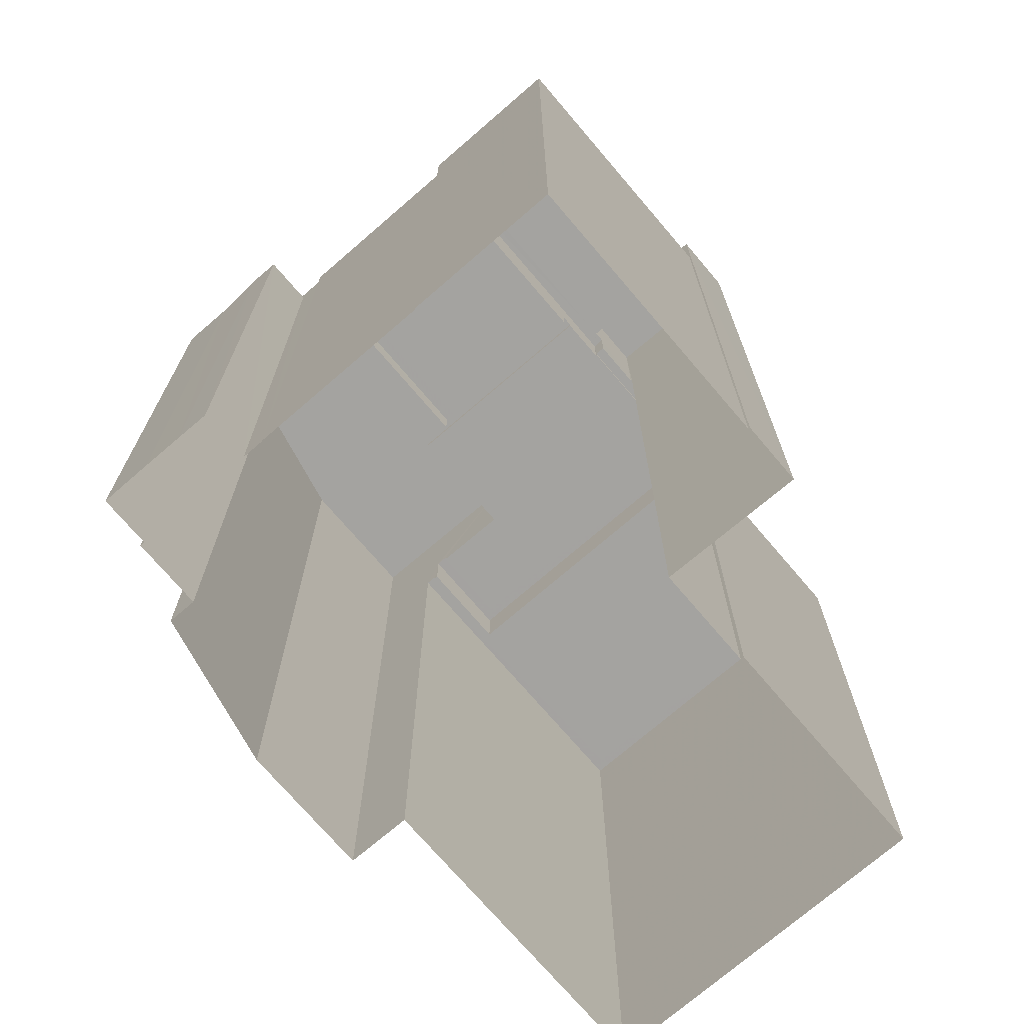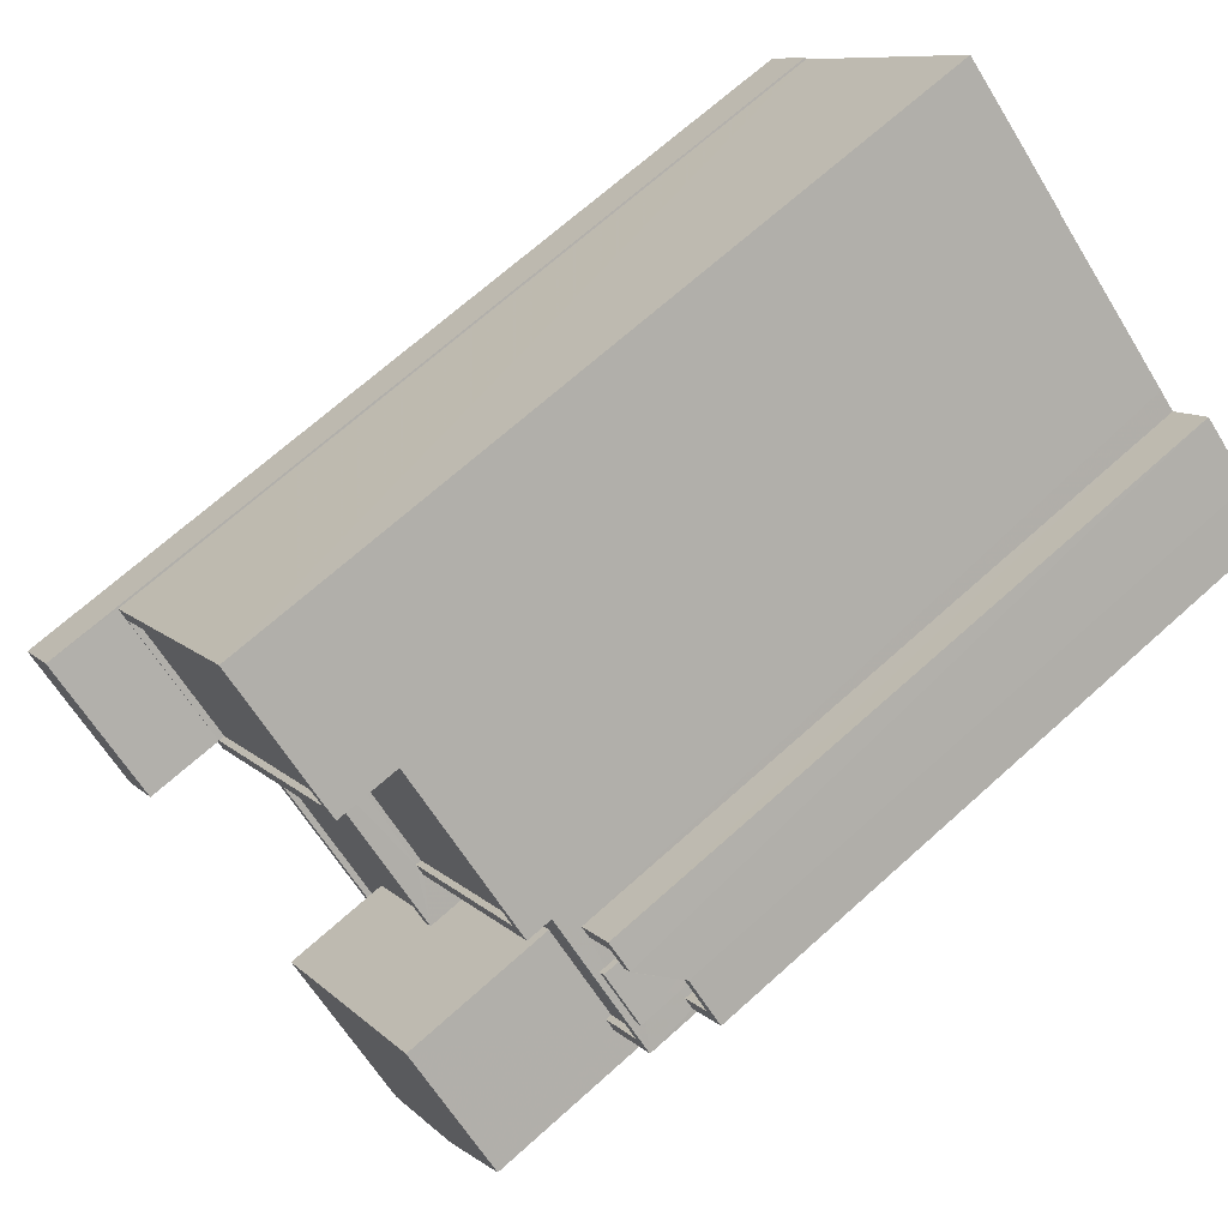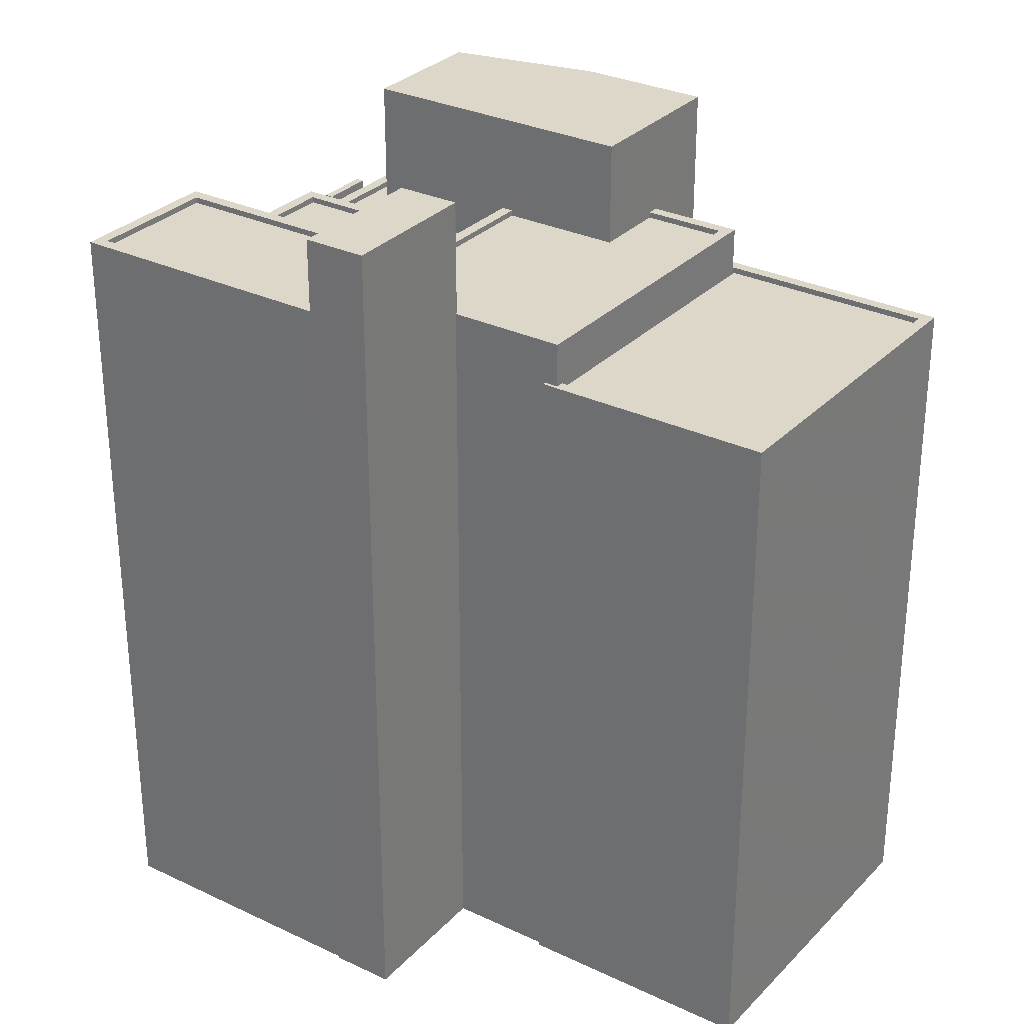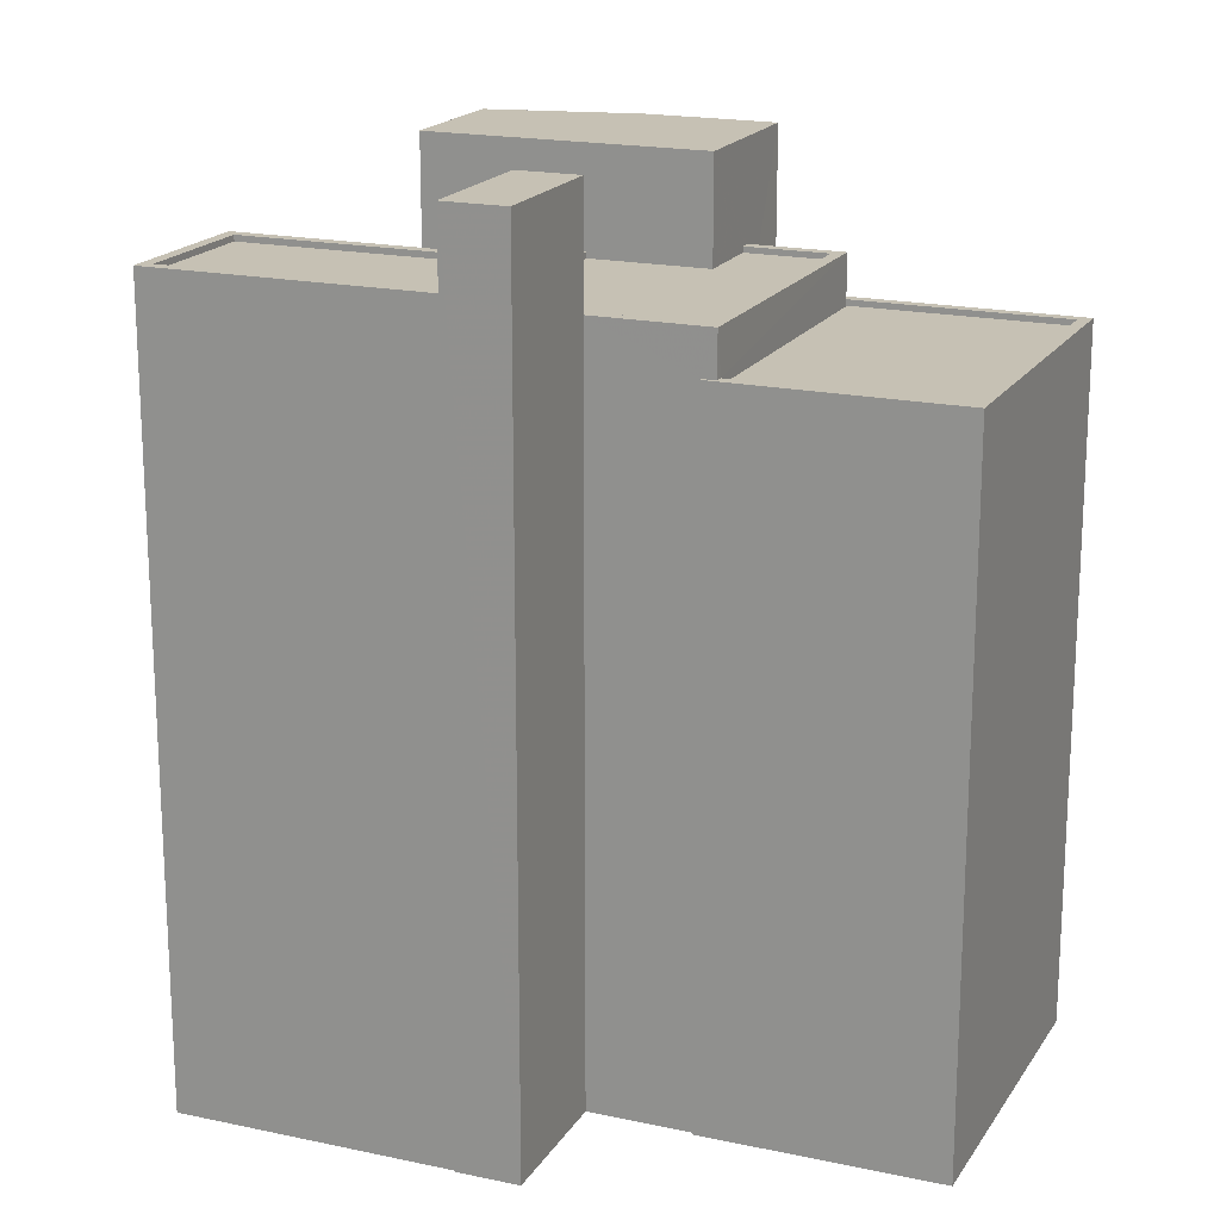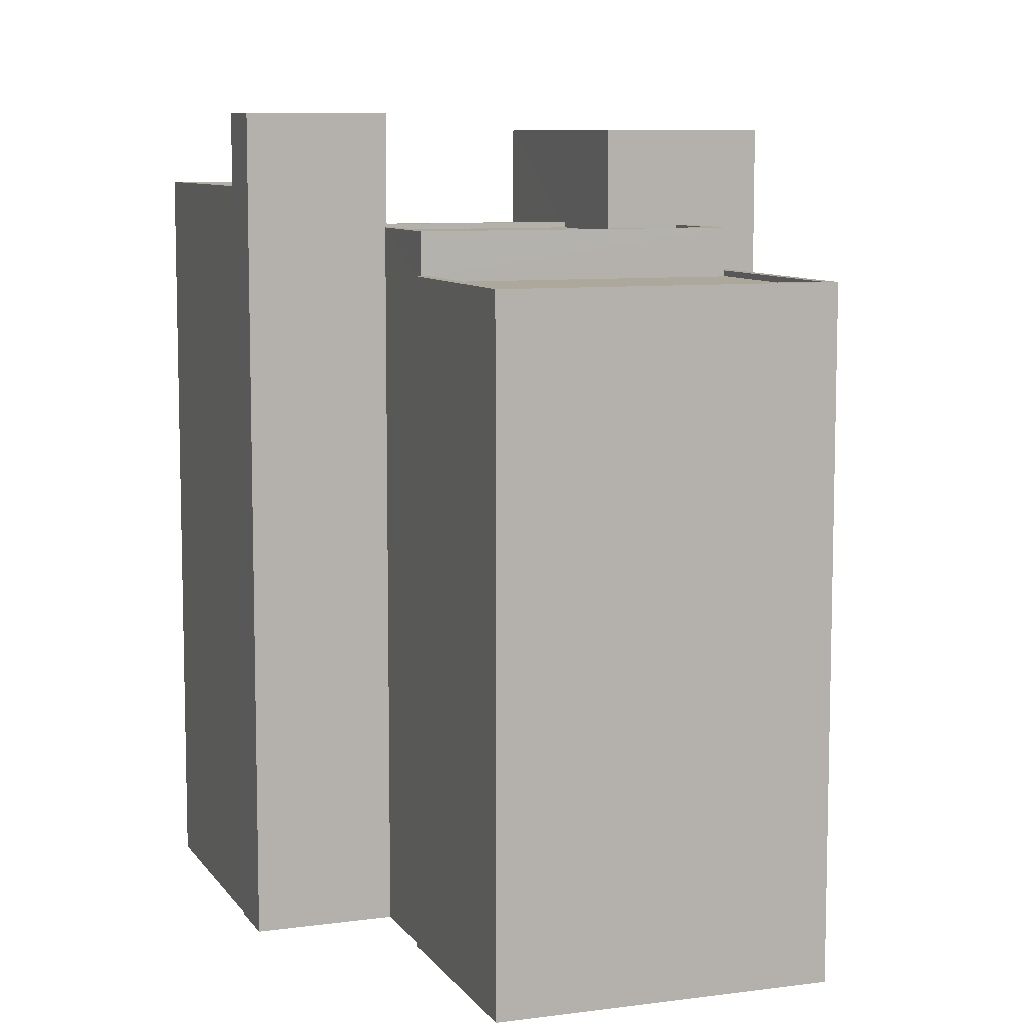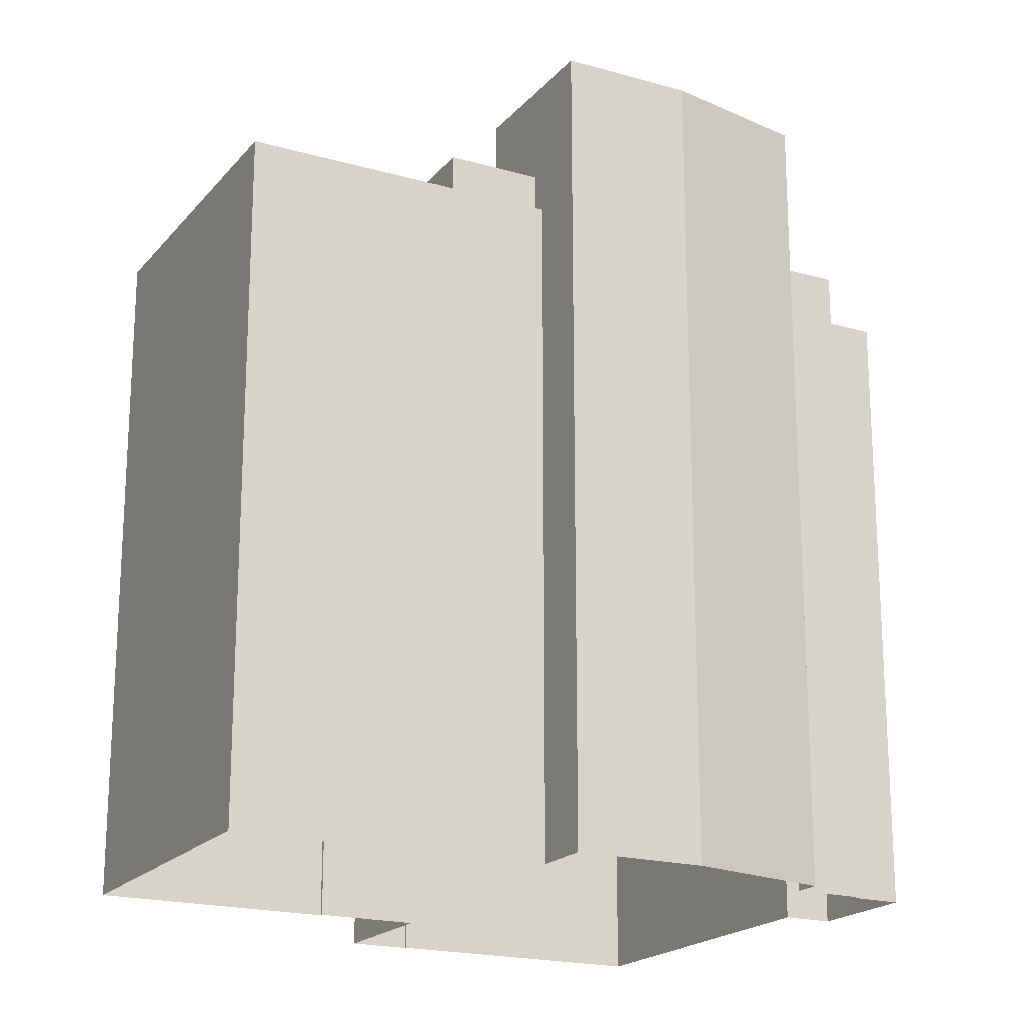
<metadata>
{"format":"obj","ext":"obj","renderer":"f3d","projection":"perspective","resolution":1024,"background":"white","views":[{"elev":-72.8,"azim":-178.0,"up":"+Z"},{"elev":69.1,"azim":48.0,"up":"+Y"},{"elev":30.3,"azim":-93.8,"up":"+Z"},{"elev":18.5,"azim":-105.9,"up":"+Z"},{"elev":8.5,"azim":-58.6,"up":"+Z"},{"elev":-19.5,"azim":23.5,"up":"+Z"}]}
</metadata>
<code>
v -1.235e+04 -3.761e+04 16.94
v -1.235e+04 -3.761e+04 16.94
v -1.235e+04 -3.761e+04 16.94
v -1.235e+04 -3.762e+04 16.94
v -1.235e+04 -3.763e+04 16.94
v -1.235e+04 -3.762e+04 16.94
v -1.234e+04 -3.764e+04 16.94
v -1.234e+04 -3.762e+04 16.94
v -1.234e+04 -3.76e+04 16.94
v -1.233e+04 -3.761e+04 16.94
v -1.233e+04 -3.763e+04 16.94
v -1.233e+04 -3.762e+04 16.94
v -1.233e+04 -3.763e+04 16.94
v -1.233e+04 -3.761e+04 16.94
v -1.233e+04 -3.761e+04 16.94
v -1.233e+04 -3.761e+04 16.94
v -1.233e+04 -3.761e+04 16.94
v -1.233e+04 -3.762e+04 16.94
v -1.232e+04 -3.762e+04 16.94
v -1.232e+04 -3.761e+04 16.94
v -1.232e+04 -3.761e+04 16.94
v -1.232e+04 -3.761e+04 16.94
v -1.233e+04 -3.761e+04 16.94
v -1.233e+04 -3.761e+04 16.94
v -1.232e+04 -3.761e+04 16.94
v -1.233e+04 -3.761e+04 42.52
v -1.232e+04 -3.761e+04 42.52
v -1.233e+04 -3.761e+04 43.96
v -1.233e+04 -3.761e+04 43.98
v -1.233e+04 -3.761e+04 42.52
v -1.232e+04 -3.761e+04 42.52
v -1.233e+04 -3.761e+04 43.96
v -1.232e+04 -3.761e+04 42.52
v -1.233e+04 -3.761e+04 43.98
v -1.233e+04 -3.761e+04 45.38
v -1.232e+04 -3.761e+04 43.92
v -1.233e+04 -3.761e+04 45.37
v -1.232e+04 -3.761e+04 43.92
v -1.232e+04 -3.761e+04 42.52
v -1.232e+04 -3.761e+04 42.52
v -1.232e+04 -3.761e+04 42.52
v -1.232e+04 -3.761e+04 42.52
v -1.232e+04 -3.761e+04 42.52
v -1.232e+04 -3.761e+04 42.52
v -1.232e+04 -3.761e+04 42.52
v -1.232e+04 -3.761e+04 43.92
v -1.232e+04 -3.761e+04 43.92
v -1.232e+04 -3.761e+04 43.92
v -1.232e+04 -3.761e+04 43.91
v -1.232e+04 -3.761e+04 43.92
v -1.232e+04 -3.761e+04 43.92
v -1.233e+04 -3.761e+04 43.98
v -1.233e+04 -3.761e+04 43.96
v -1.233e+04 -3.761e+04 43.97
v -1.233e+04 -3.761e+04 43.97
v -1.233e+04 -3.761e+04 45.38
v -1.233e+04 -3.761e+04 45.38
v -1.233e+04 -3.761e+04 45.37
v -1.233e+04 -3.761e+04 45.38
v -1.233e+04 -3.761e+04 45.36
v -1.233e+04 -3.761e+04 45.36
v -1.232e+04 -3.761e+04 45.92
v -1.233e+04 -3.761e+04 45.92
v -1.233e+04 -3.761e+04 45.92
v -1.232e+04 -3.761e+04 45.92
v -1.233e+04 -3.761e+04 46.05
v -1.232e+04 -3.761e+04 46.05
v -1.232e+04 -3.761e+04 46.05
v -1.233e+04 -3.762e+04 46.05
v -1.233e+04 -3.761e+04 46.05
v -1.233e+04 -3.762e+04 46.05
v -1.233e+04 -3.762e+04 45.8
v -1.233e+04 -3.762e+04 45.8
v -1.233e+04 -3.761e+04 45.8
v -1.233e+04 -3.761e+04 45.8
v -1.232e+04 -3.761e+04 45.8
v -1.233e+04 -3.762e+04 45.8
v -1.234e+04 -3.761e+04 46.92
v -1.233e+04 -3.762e+04 46.92
v -1.233e+04 -3.761e+04 46.92
v -1.233e+04 -3.761e+04 46.92
v -1.233e+04 -3.762e+04 47.17
v -1.233e+04 -3.762e+04 47.17
v -1.233e+04 -3.761e+04 47.17
v -1.233e+04 -3.761e+04 47.17
v -1.233e+04 -3.761e+04 47.17
v -1.233e+04 -3.761e+04 47.17
v -1.235e+04 -3.761e+04 52.99
v -1.234e+04 -3.762e+04 52.99
v -1.234e+04 -3.761e+04 52.99
v -1.235e+04 -3.761e+04 52.99
v -1.234e+04 -3.76e+04 49.86
v -1.235e+04 -3.761e+04 49.86
v -1.234e+04 -3.76e+04 49.86
v -1.235e+04 -3.761e+04 49.86
v -1.235e+04 -3.761e+04 49.86
v -1.235e+04 -3.761e+04 49.61
v -1.233e+04 -3.761e+04 49.61
v -1.234e+04 -3.76e+04 49.61
v -1.234e+04 -3.761e+04 49.61
v -1.234e+04 -3.761e+04 49.86
v -1.234e+04 -3.761e+04 49.86
v -1.234e+04 -3.761e+04 49.86
v -1.233e+04 -3.761e+04 49.86
v -1.234e+04 -3.761e+04 49.86
v -1.233e+04 -3.761e+04 49.86
v -1.232e+04 -3.762e+04 52.31
v -1.233e+04 -3.761e+04 52.31
v -1.233e+04 -3.762e+04 52.31
v -1.234e+04 -3.762e+04 52.31
v -1.233e+04 -3.763e+04 52.31
v -1.234e+04 -3.763e+04 47.83
v -1.234e+04 -3.762e+04 47.83
v -1.235e+04 -3.762e+04 47.83
v -1.234e+04 -3.761e+04 47.83
v -1.234e+04 -3.761e+04 47.83
v -1.233e+04 -3.763e+04 47.83
v -1.234e+04 -3.761e+04 47.83
v -1.233e+04 -3.762e+04 47.83
v -1.233e+04 -3.762e+04 48.08
v -1.234e+04 -3.761e+04 48.08
v -1.234e+04 -3.761e+04 48.08
v -1.233e+04 -3.762e+04 48.08
v -1.233e+04 -3.763e+04 48.08
v -1.234e+04 -3.763e+04 48.08
v -1.234e+04 -3.763e+04 48.08
v -1.235e+04 -3.762e+04 48.08
v -1.235e+04 -3.762e+04 48.08
v -1.234e+04 -3.762e+04 48.08
v -1.233e+04 -3.763e+04 48.08
v -1.234e+04 -3.761e+04 48.08
v -1.234e+04 -3.762e+04 48.08
v -1.234e+04 -3.761e+04 48.08
v -1.233e+04 -3.763e+04 45.96
v -1.234e+04 -3.763e+04 45.96
v -1.234e+04 -3.764e+04 45.96
v -1.235e+04 -3.763e+04 45.96
v -1.233e+04 -3.763e+04 45.96
v -1.235e+04 -3.762e+04 45.96
v -1.233e+04 -3.763e+04 46.21
v -1.233e+04 -3.763e+04 46.21
v -1.234e+04 -3.764e+04 46.21
v -1.234e+04 -3.764e+04 46.21
v -1.235e+04 -3.763e+04 46.21
v -1.235e+04 -3.762e+04 46.21
v -1.235e+04 -3.762e+04 46.21
v -1.235e+04 -3.762e+04 46.21
v -1.235e+04 -3.763e+04 46.21
v -1.235e+04 -3.762e+04 46.21
f 1 2 3
f 4 5 6
f 5 4 7
f 1 3 8
f 3 9 10
f 8 11 4
f 11 7 4
f 11 12 13
f 14 15 16
f 10 9 17
f 18 19 12
f 16 15 20
f 21 20 22
f 23 10 24
f 18 23 16
f 18 21 25
f 3 10 8
f 8 23 11
f 11 18 12
f 16 20 21
f 8 10 23
f 18 16 21
f 11 23 18
f 26 27 28
f 26 29 30
f 31 32 33
f 29 32 34
f 29 28 32
f 34 32 31
f 29 26 28
f 35 36 37
f 35 38 36
f 39 40 41
f 41 42 43
f 42 30 43
f 39 44 40
f 26 30 42
f 45 26 42
f 40 42 41
f 46 47 48
f 46 48 49
f 48 50 49
f 48 51 50
f 52 53 54
f 52 55 53
f 56 57 58
f 57 59 58
f 60 56 58
f 61 60 58
f 62 63 64
f 62 65 63
f 66 67 68
f 68 67 69
f 66 70 67
f 69 67 71
f 72 73 74
f 72 74 75
f 74 76 75
f 74 77 76
f 78 79 80
f 81 78 80
f 82 83 84
f 85 84 86
f 86 84 87
f 84 83 87
f 88 89 90
f 88 91 89
f 92 93 94
f 94 93 95
f 93 96 95
f 97 98 99
f 97 100 98
f 101 102 103
f 95 96 103
f 94 104 92
f 105 102 104
f 106 104 94
f 105 104 106
f 95 103 105
f 103 102 105
f 107 108 109
f 109 110 111
f 109 108 110
f 112 113 114
f 115 114 116
f 112 117 113
f 118 116 119
f 116 113 119
f 114 113 116
f 120 121 122
f 123 120 122
f 124 125 126
f 126 125 127
f 127 128 129
f 130 125 124
f 131 132 133
f 132 128 133
f 129 128 132
f 125 128 127
f 134 135 136
f 136 135 137
f 134 138 135
f 137 135 139
f 140 141 142
f 140 142 143
f 143 142 144
f 145 146 147
f 144 145 147
f 148 149 145
f 142 148 144
f 144 148 145
f 55 29 34
f 53 55 34
f 31 39 34
f 39 38 34
f 38 35 34
f 20 15 36
f 36 60 37
f 36 15 60
f 60 61 37
f 37 61 35
f 61 34 35
f 46 49 36
f 36 49 20
f 49 22 20
f 49 50 21
f 22 49 21
f 27 26 45
f 33 44 39
f 31 33 39
f 46 38 47
f 47 38 39
f 36 38 46
f 48 47 39
f 41 48 39
f 43 48 41
f 43 51 48
f 14 60 15
f 14 56 60
f 16 56 14
f 16 57 56
f 52 58 59
f 52 54 58
f 53 34 54
f 61 58 54
f 34 61 54
f 42 62 45
f 27 45 28
f 62 64 28
f 45 62 28
f 32 64 63
f 32 28 64
f 65 32 63
f 40 44 65
f 32 44 33
f 65 44 32
f 42 65 62
f 42 40 65
f 16 23 57
f 21 50 25
f 23 66 57
f 51 43 30
f 25 50 68
f 66 68 59
f 55 52 29
f 57 66 59
f 52 59 29
f 30 29 51
f 68 50 51
f 59 68 29
f 51 29 68
f 18 25 68
f 69 18 68
f 67 75 76
f 67 70 75
f 77 67 76
f 77 71 67
f 23 24 66
f 75 70 72
f 72 70 83
f 24 87 66
f 87 83 70
f 87 70 66
f 10 86 87
f 24 10 87
f 81 80 84
f 85 81 84
f 79 84 80
f 79 82 84
f 132 89 129
f 8 129 1
f 1 129 91
f 129 89 91
f 88 2 1
f 91 88 1
f 88 90 96
f 93 2 88
f 103 96 90
f 93 3 2
f 88 96 93
f 101 89 132
f 132 131 101
f 90 89 101
f 103 90 101
f 3 92 9
f 3 93 92
f 104 17 9
f 92 104 9
f 102 116 122
f 121 104 102
f 104 86 17
f 17 86 10
f 118 122 116
f 78 81 85
f 121 78 85
f 102 122 121
f 85 86 104
f 85 104 121
f 115 116 133
f 131 133 101
f 101 133 102
f 133 116 102
f 95 97 99
f 94 95 99
f 106 99 98
f 106 94 99
f 106 98 100
f 105 106 100
f 105 100 97
f 95 105 97
f 77 74 71
f 18 69 19
f 74 108 71
f 19 69 107
f 71 108 107
f 69 71 107
f 109 12 19
f 107 109 19
f 109 111 13
f 12 109 13
f 110 113 130
f 110 124 111
f 111 140 13
f 13 140 11
f 134 141 138
f 130 113 117
f 124 138 141
f 124 141 140
f 110 130 124
f 124 140 111
f 74 73 120
f 74 120 108
f 108 120 110
f 123 119 113
f 123 113 110
f 120 123 110
f 145 127 146
f 4 146 8
f 8 146 129
f 146 127 129
f 73 72 83
f 73 83 120
f 120 82 121
f 82 79 78
f 82 78 121
f 120 83 82
f 135 124 126
f 135 138 124
f 139 135 149
f 145 149 127
f 127 149 126
f 149 135 126
f 115 133 128
f 114 115 128
f 123 122 118
f 119 123 118
f 130 112 125
f 130 117 112
f 125 112 114
f 128 125 114
f 146 6 147
f 146 4 6
f 140 7 11
f 140 143 7
f 143 5 7
f 143 144 5
f 5 147 6
f 5 144 147
f 139 148 137
f 139 149 148
f 136 142 141
f 134 136 141
f 142 136 137
f 148 142 137

</code>
